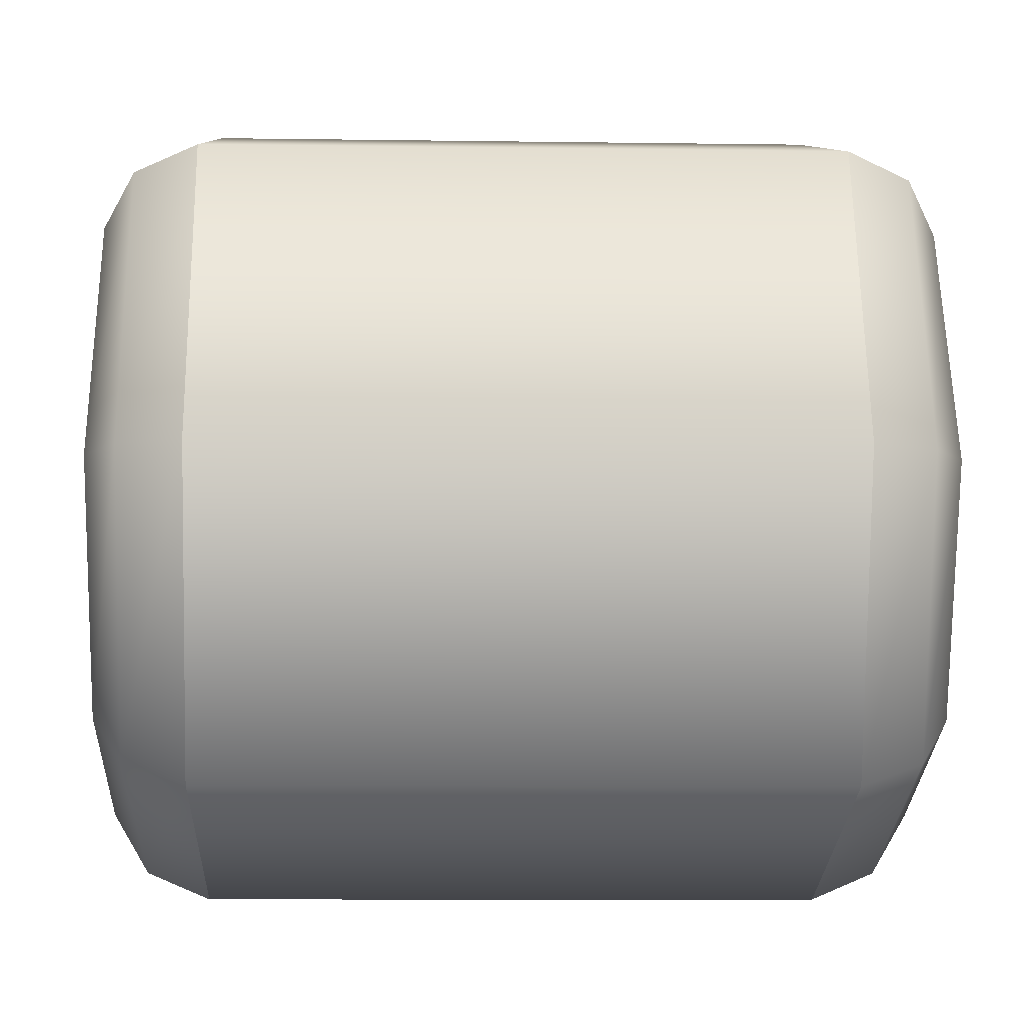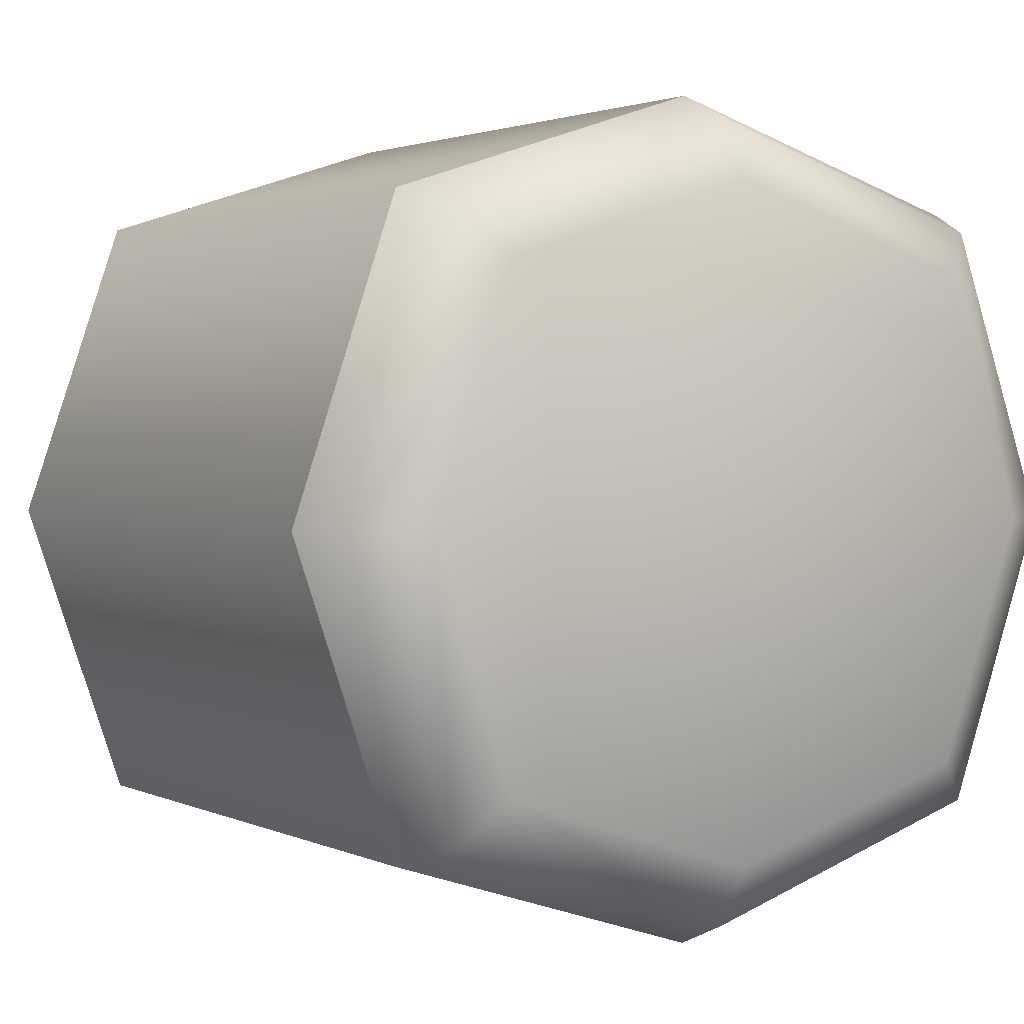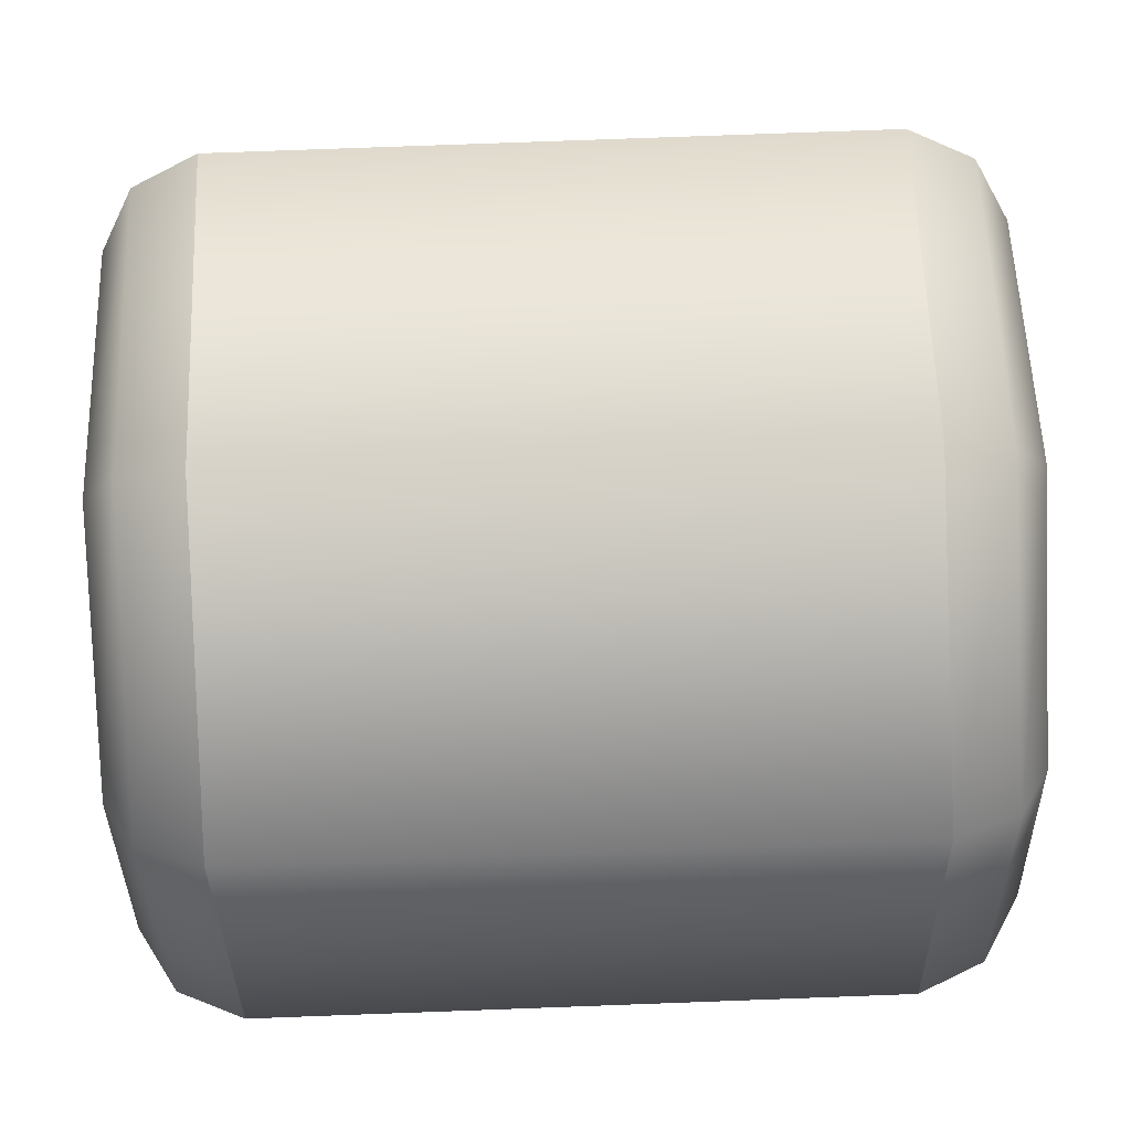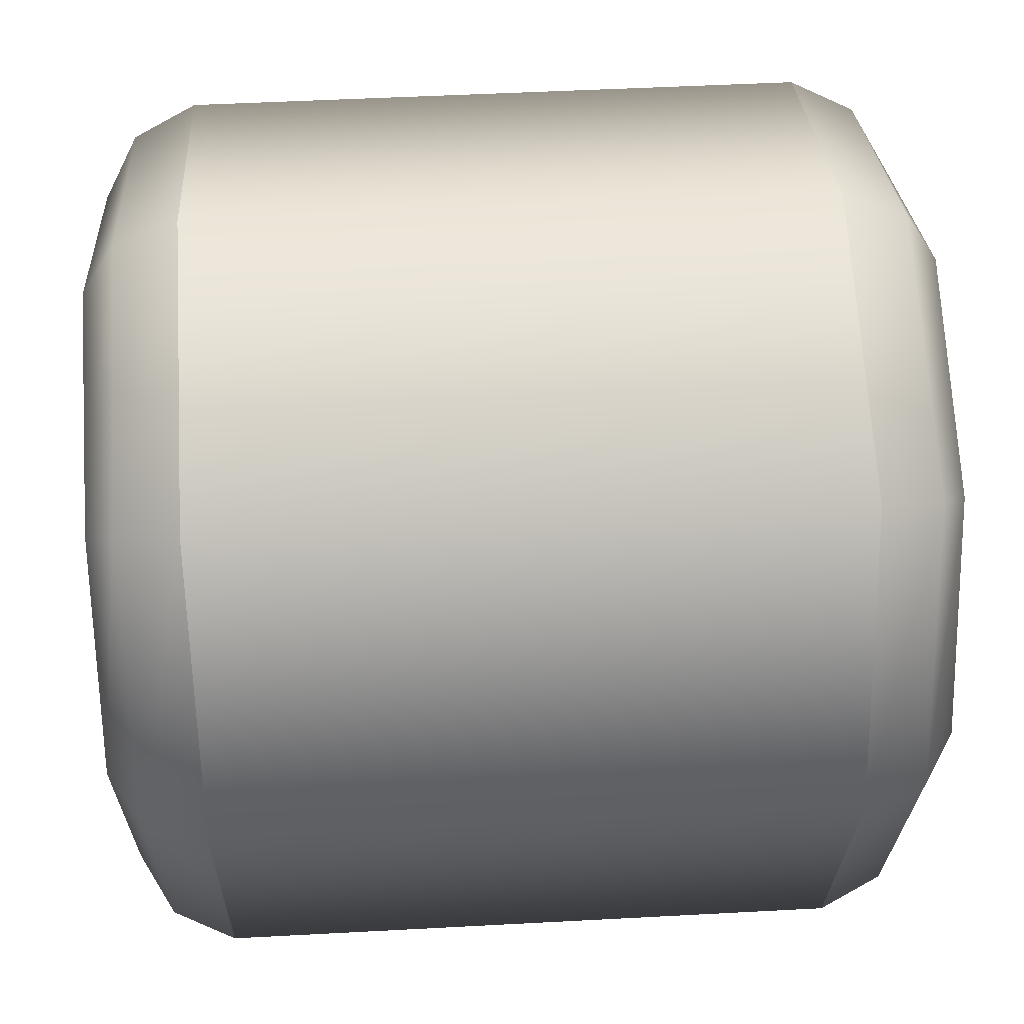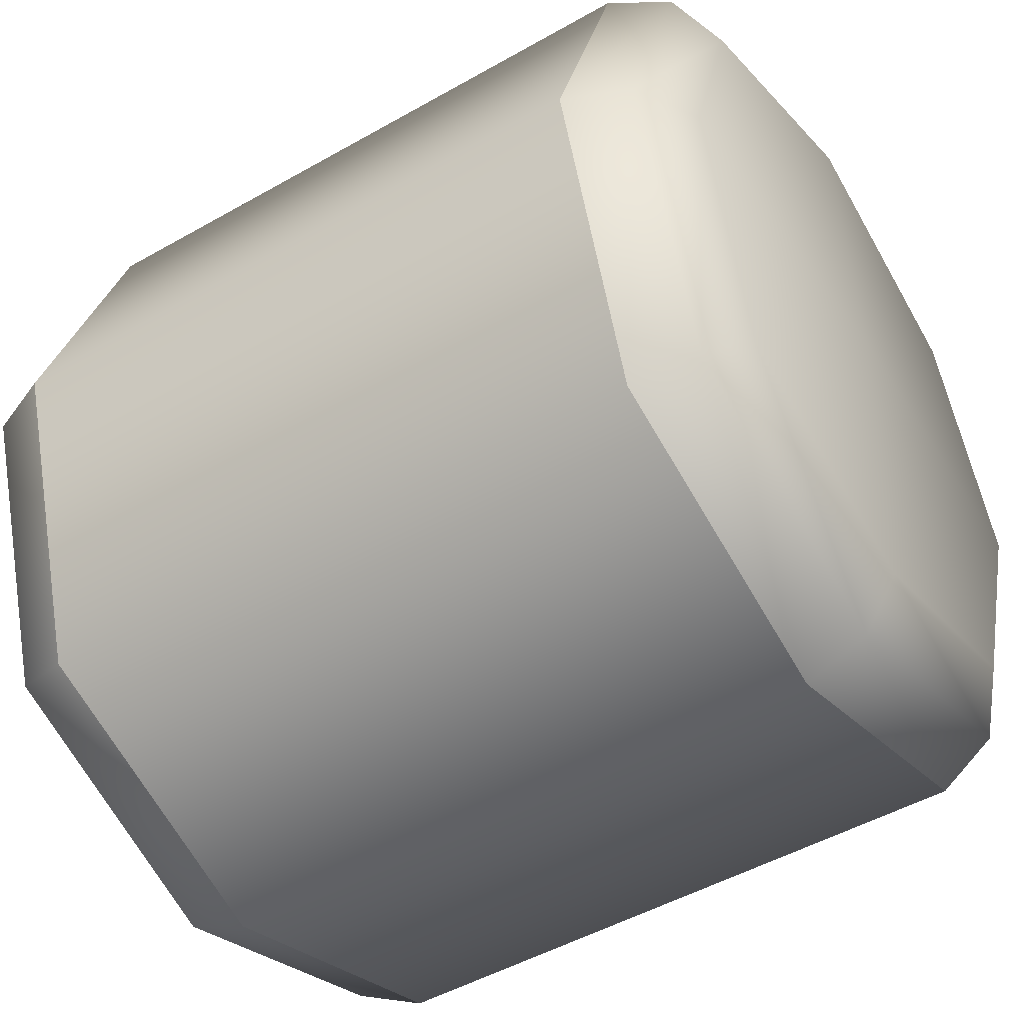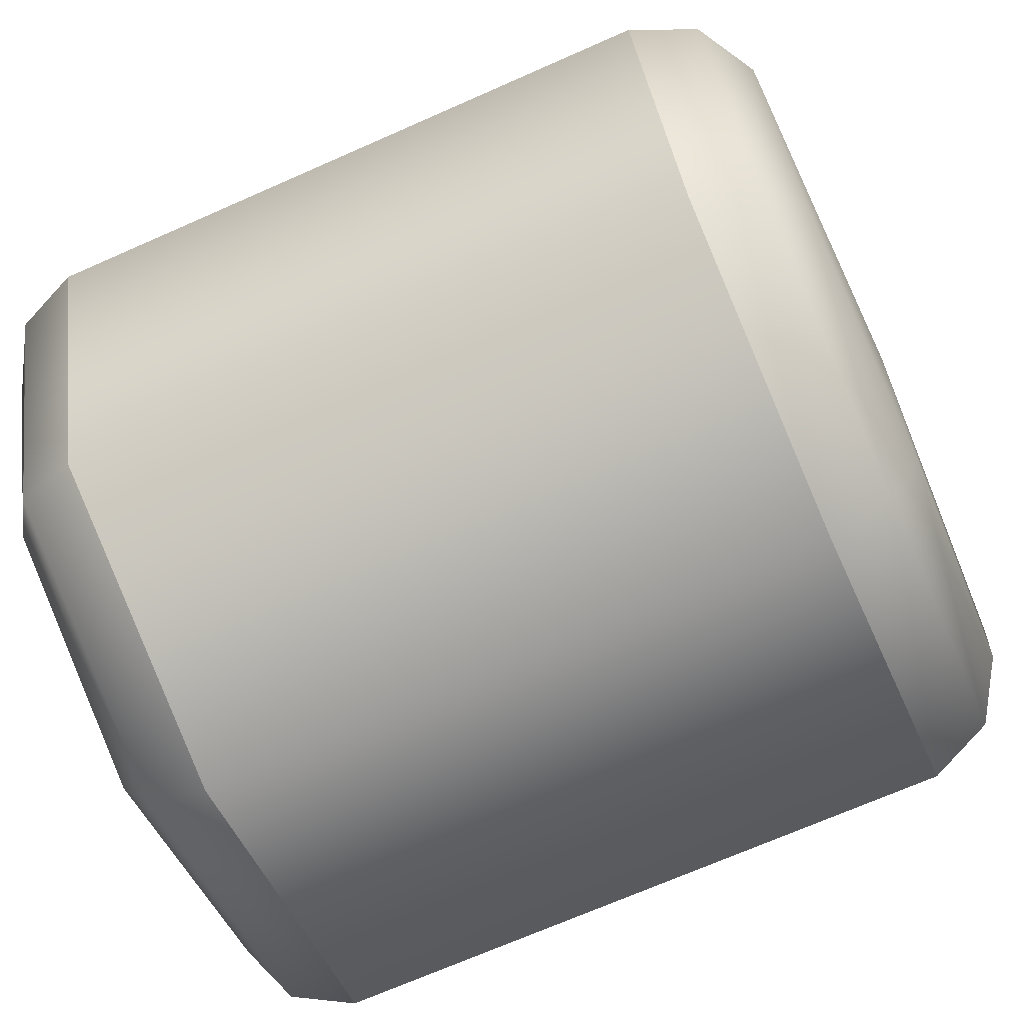
<metadata>
{"format":"obj","ext":"obj","renderer":"f3d","projection":"perspective","resolution":1024,"background":"white","views":[{"elev":-8.8,"azim":177.8,"up":"+Y"},{"elev":2.0,"azim":58.3,"up":"+Y"},{"elev":77.3,"azim":177.9,"up":"+Y"},{"elev":47.2,"azim":176.5,"up":"+Z"},{"elev":-48.3,"azim":32.6,"up":"+Z"},{"elev":-69.7,"azim":23.9,"up":"+Y"}]}
</metadata>
<code>
o 7#7
v 0.05321 0.04858 -0.1903
v 0.09055 0.04858 -0.1903
v 0.05321 0.0425 -0.2091
v 0.09055 0.04858 -0.1903
v 0.09055 0.0425 -0.2091
v 0.05321 0.0425 -0.2091
v 0.05321 -8.319e-09 -0.1903
v 0.05321 0.006072 -0.2091
v 0.09055 -1.018e-08 -0.1903
v 0.05321 0.006072 -0.2091
v 0.09055 0.006072 -0.2091
v 0.09055 -1.018e-08 -0.1903
v 0.04731 0.005169 -0.1903
v 0.04758 0.01003 -0.1754
v 0.0468 0.02429 -0.1903
v 0.04758 0.01003 -0.1754
v 0.04733 0.02429 -0.1704
v 0.0468 0.02429 -0.1903
v 0.09695 0.02429 -0.1903
v 0.09642 0.02429 -0.1704
v 0.09644 0.005169 -0.1903
v 0.09642 0.02429 -0.1704
v 0.09619 0.01003 -0.1754
v 0.09644 0.005169 -0.1903
v 0.09695 0.02429 -0.1903
v 0.09642 0.02429 -0.2102
v 0.09644 0.04341 -0.1903
v 0.09642 0.02429 -0.2102
v 0.09619 0.03855 -0.2052
v 0.09644 0.04341 -0.1903
v 0.04731 0.005169 -0.1903
v 0.0468 0.02429 -0.1903
v 0.04756 0.01003 -0.2052
v 0.0468 0.02429 -0.1903
v 0.04733 0.02429 -0.2102
v 0.04756 0.01003 -0.2052
v 0.04731 0.04341 -0.1903
v 0.04758 0.03855 -0.2052
v 0.0468 0.02429 -0.1903
v 0.04758 0.03855 -0.2052
v 0.04733 0.02429 -0.2102
v 0.0468 0.02429 -0.1903
v 0.04731 0.04341 -0.1903
v 0.0468 0.02429 -0.1903
v 0.04756 0.03855 -0.1754
v 0.0468 0.02429 -0.1903
v 0.04733 0.02429 -0.1704
v 0.04756 0.03855 -0.1754
v 0.05321 0.02429 -0.2154
v 0.05321 0.0425 -0.2091
v 0.09055 0.02429 -0.2154
v 0.05321 0.0425 -0.2091
v 0.09055 0.0425 -0.2091
v 0.09055 0.02429 -0.2154
v 0.09644 0.04341 -0.1903
v 0.09618 0.03855 -0.1754
v 0.09695 0.02429 -0.1903
v 0.09618 0.03855 -0.1754
v 0.09642 0.02429 -0.1704
v 0.09695 0.02429 -0.1903
v 0.05321 0.02429 -0.1652
v 0.09055 0.02429 -0.1652
v 0.05321 0.0425 -0.1715
v 0.09055 0.02429 -0.1652
v 0.09055 0.0425 -0.1715
v 0.05321 0.0425 -0.1715
v 0.09055 0.02429 -0.2154
v 0.09055 0.006072 -0.2091
v 0.05321 0.02429 -0.2154
v 0.09055 0.006072 -0.2091
v 0.05321 0.006072 -0.2091
v 0.05321 0.02429 -0.2154
v 0.05321 -8.319e-09 -0.1903
v 0.09055 -1.018e-08 -0.1903
v 0.05321 0.006072 -0.1715
v 0.09055 -1.018e-08 -0.1903
v 0.09055 0.006072 -0.1715
v 0.05321 0.006072 -0.1715
v 0.09644 0.005169 -0.1903
v 0.09618 0.01003 -0.2052
v 0.09695 0.02429 -0.1903
v 0.09618 0.01003 -0.2052
v 0.09642 0.02429 -0.2102
v 0.09695 0.02429 -0.1903
v 0.05321 0.04858 -0.1903
v 0.05321 0.0425 -0.1715
v 0.09055 0.04858 -0.1903
v 0.05321 0.0425 -0.1715
v 0.09055 0.0425 -0.1715
v 0.09055 0.04858 -0.1903
v 0.09055 -1.018e-08 -0.1903
v 0.09055 0.006072 -0.2091
v 0.09434 0.001615 -0.1903
v 0.09055 0.006072 -0.2091
v 0.09427 0.007394 -0.2078
v 0.09434 0.001615 -0.1903
v 0.09434 0.001615 -0.1903
v 0.09427 0.007394 -0.2078
v 0.09644 0.005169 -0.1903
v 0.09427 0.007394 -0.2078
v 0.09618 0.01003 -0.2052
v 0.09644 0.005169 -0.1903
v 0.09644 0.005169 -0.1903
v 0.09619 0.01003 -0.1754
v 0.09434 0.001615 -0.1903
v 0.09619 0.01003 -0.1754
v 0.09427 0.007394 -0.1728
v 0.09434 0.001615 -0.1903
v 0.09434 0.001615 -0.1903
v 0.09427 0.007394 -0.1728
v 0.09055 -1.018e-08 -0.1903
v 0.09427 0.007394 -0.1728
v 0.09055 0.006072 -0.1715
v 0.09055 -1.018e-08 -0.1903
v 0.09055 0.04858 -0.1903
v 0.09055 0.0425 -0.1715
v 0.09434 0.04696 -0.1903
v 0.09055 0.0425 -0.1715
v 0.09427 0.04118 -0.1728
v 0.09434 0.04696 -0.1903
v 0.09434 0.04696 -0.1903
v 0.09427 0.04118 -0.1728
v 0.09644 0.04341 -0.1903
v 0.09427 0.04118 -0.1728
v 0.09618 0.03855 -0.1754
v 0.09644 0.04341 -0.1903
v 0.09644 0.04341 -0.1903
v 0.09619 0.03855 -0.2052
v 0.09434 0.04696 -0.1903
v 0.09619 0.03855 -0.2052
v 0.09427 0.04118 -0.2078
v 0.09434 0.04696 -0.1903
v 0.09434 0.04696 -0.1903
v 0.09427 0.04118 -0.2078
v 0.09055 0.04858 -0.1903
v 0.09427 0.04118 -0.2078
v 0.09055 0.0425 -0.2091
v 0.09055 0.04858 -0.1903
v 0.09055 0.02429 -0.2154
v 0.09055 0.0425 -0.2091
v 0.09434 0.02429 -0.2138
v 0.09055 0.0425 -0.2091
v 0.09427 0.04118 -0.2078
v 0.09434 0.02429 -0.2138
v 0.09434 0.02429 -0.2138
v 0.09427 0.04118 -0.2078
v 0.09642 0.02429 -0.2102
v 0.09427 0.04118 -0.2078
v 0.09619 0.03855 -0.2052
v 0.09642 0.02429 -0.2102
v 0.09642 0.02429 -0.2102
v 0.09618 0.01003 -0.2052
v 0.09434 0.02429 -0.2138
v 0.09618 0.01003 -0.2052
v 0.09427 0.007394 -0.2078
v 0.09434 0.02429 -0.2138
v 0.09434 0.02429 -0.2138
v 0.09427 0.007394 -0.2078
v 0.09055 0.02429 -0.2154
v 0.09427 0.007394 -0.2078
v 0.09055 0.006072 -0.2091
v 0.09055 0.02429 -0.2154
v 0.09055 0.02429 -0.1652
v 0.09055 0.006072 -0.1715
v 0.09434 0.02429 -0.1669
v 0.09055 0.006072 -0.1715
v 0.09427 0.007394 -0.1728
v 0.09434 0.02429 -0.1669
v 0.09434 0.02429 -0.1669
v 0.09427 0.007394 -0.1728
v 0.09642 0.02429 -0.1704
v 0.09427 0.007394 -0.1728
v 0.09619 0.01003 -0.1754
v 0.09642 0.02429 -0.1704
v 0.09642 0.02429 -0.1704
v 0.09618 0.03855 -0.1754
v 0.09434 0.02429 -0.1669
v 0.09618 0.03855 -0.1754
v 0.09427 0.04118 -0.1728
v 0.09434 0.02429 -0.1669
v 0.09434 0.02429 -0.1669
v 0.09427 0.04118 -0.1728
v 0.09055 0.02429 -0.1652
v 0.09427 0.04118 -0.1728
v 0.09055 0.0425 -0.1715
v 0.09055 0.02429 -0.1652
v 0.04731 0.005169 -0.1903
v 0.04756 0.01003 -0.2052
v 0.04941 0.001615 -0.1903
v 0.04756 0.01003 -0.2052
v 0.04948 0.007394 -0.2078
v 0.04941 0.001615 -0.1903
v 0.04941 0.001615 -0.1903
v 0.04948 0.007394 -0.2078
v 0.05321 -8.319e-09 -0.1903
v 0.04948 0.007394 -0.2078
v 0.05321 0.006072 -0.2091
v 0.05321 -8.319e-09 -0.1903
v 0.05321 -8.319e-09 -0.1903
v 0.05321 0.006072 -0.1715
v 0.04941 0.001615 -0.1903
v 0.05321 0.006072 -0.1715
v 0.04949 0.007394 -0.1728
v 0.04941 0.001615 -0.1903
v 0.04941 0.001615 -0.1903
v 0.04949 0.007394 -0.1728
v 0.04731 0.005169 -0.1903
v 0.04949 0.007394 -0.1728
v 0.04758 0.01003 -0.1754
v 0.04731 0.005169 -0.1903
v 0.04731 0.04341 -0.1903
v 0.04756 0.03855 -0.1754
v 0.04941 0.04696 -0.1903
v 0.04756 0.03855 -0.1754
v 0.04948 0.04118 -0.1728
v 0.04941 0.04696 -0.1903
v 0.04941 0.04696 -0.1903
v 0.04948 0.04118 -0.1728
v 0.05321 0.04858 -0.1903
v 0.04948 0.04118 -0.1728
v 0.05321 0.0425 -0.1715
v 0.05321 0.04858 -0.1903
v 0.05321 0.04858 -0.1903
v 0.05321 0.0425 -0.2091
v 0.04941 0.04696 -0.1903
v 0.05321 0.0425 -0.2091
v 0.04949 0.04118 -0.2078
v 0.04941 0.04696 -0.1903
v 0.04941 0.04696 -0.1903
v 0.04949 0.04118 -0.2078
v 0.04731 0.04341 -0.1903
v 0.04949 0.04118 -0.2078
v 0.04758 0.03855 -0.2052
v 0.04731 0.04341 -0.1903
v 0.04733 0.02429 -0.2102
v 0.04758 0.03855 -0.2052
v 0.04942 0.02429 -0.2138
v 0.04758 0.03855 -0.2052
v 0.04949 0.04118 -0.2078
v 0.04942 0.02429 -0.2138
v 0.04942 0.02429 -0.2138
v 0.04949 0.04118 -0.2078
v 0.05321 0.02429 -0.2154
v 0.04949 0.04118 -0.2078
v 0.05321 0.0425 -0.2091
v 0.05321 0.02429 -0.2154
v 0.05321 0.02429 -0.2154
v 0.05321 0.006072 -0.2091
v 0.04942 0.02429 -0.2138
v 0.05321 0.006072 -0.2091
v 0.04948 0.007394 -0.2078
v 0.04942 0.02429 -0.2138
v 0.04942 0.02429 -0.2138
v 0.04948 0.007394 -0.2078
v 0.04733 0.02429 -0.2102
v 0.04948 0.007394 -0.2078
v 0.04756 0.01003 -0.2052
v 0.04733 0.02429 -0.2102
v 0.04733 0.02429 -0.1704
v 0.04758 0.01003 -0.1754
v 0.04942 0.02429 -0.1669
v 0.04758 0.01003 -0.1754
v 0.04949 0.007394 -0.1728
v 0.04942 0.02429 -0.1669
v 0.04942 0.02429 -0.1669
v 0.04949 0.007394 -0.1728
v 0.05321 0.02429 -0.1652
v 0.04949 0.007394 -0.1728
v 0.05321 0.006072 -0.1715
v 0.05321 0.02429 -0.1652
v 0.05321 0.02429 -0.1652
v 0.05321 0.0425 -0.1715
v 0.04942 0.02429 -0.1669
v 0.05321 0.0425 -0.1715
v 0.04948 0.04118 -0.1728
v 0.04942 0.02429 -0.1669
v 0.04942 0.02429 -0.1669
v 0.04948 0.04118 -0.1728
v 0.04733 0.02429 -0.1704
v 0.04948 0.04118 -0.1728
v 0.04756 0.03855 -0.1754
v 0.04733 0.02429 -0.1704
v 0.05321 0.02429 -0.1652
v 0.05321 0.006072 -0.1715
v 0.09055 0.02429 -0.1652
v 0.05321 0.006072 -0.1715
v 0.09055 0.006072 -0.1715
v 0.09055 0.02429 -0.1652
f 1 2 3
f 4 5 6
f 7 8 9
f 10 11 12
f 13 14 15
f 16 17 18
f 19 20 21
f 22 23 24
f 25 26 27
f 28 29 30
f 31 32 33
f 34 35 36
f 37 38 39
f 40 41 42
f 43 44 45
f 46 47 48
f 49 50 51
f 52 53 54
f 55 56 57
f 58 59 60
f 61 62 63
f 64 65 66
f 67 68 69
f 70 71 72
f 73 74 75
f 76 77 78
f 79 80 81
f 82 83 84
f 85 86 87
f 88 89 90
f 91 92 93
f 94 95 96
f 97 98 99
f 100 101 102
f 103 104 105
f 106 107 108
f 109 110 111
f 112 113 114
f 115 116 117
f 118 119 120
f 121 122 123
f 124 125 126
f 127 128 129
f 130 131 132
f 133 134 135
f 136 137 138
f 139 140 141
f 142 143 144
f 145 146 147
f 148 149 150
f 151 152 153
f 154 155 156
f 157 158 159
f 160 161 162
f 163 164 165
f 166 167 168
f 169 170 171
f 172 173 174
f 175 176 177
f 178 179 180
f 181 182 183
f 184 185 186
f 187 188 189
f 190 191 192
f 193 194 195
f 196 197 198
f 199 200 201
f 202 203 204
f 205 206 207
f 208 209 210
f 211 212 213
f 214 215 216
f 217 218 219
f 220 221 222
f 223 224 225
f 226 227 228
f 229 230 231
f 232 233 234
f 235 236 237
f 238 239 240
f 241 242 243
f 244 245 246
f 247 248 249
f 250 251 252
f 253 254 255
f 256 257 258
f 259 260 261
f 262 263 264
f 265 266 267
f 268 269 270
f 271 272 273
f 274 275 276
f 277 278 279
f 280 281 282
f 283 284 285
f 286 287 288

</code>
